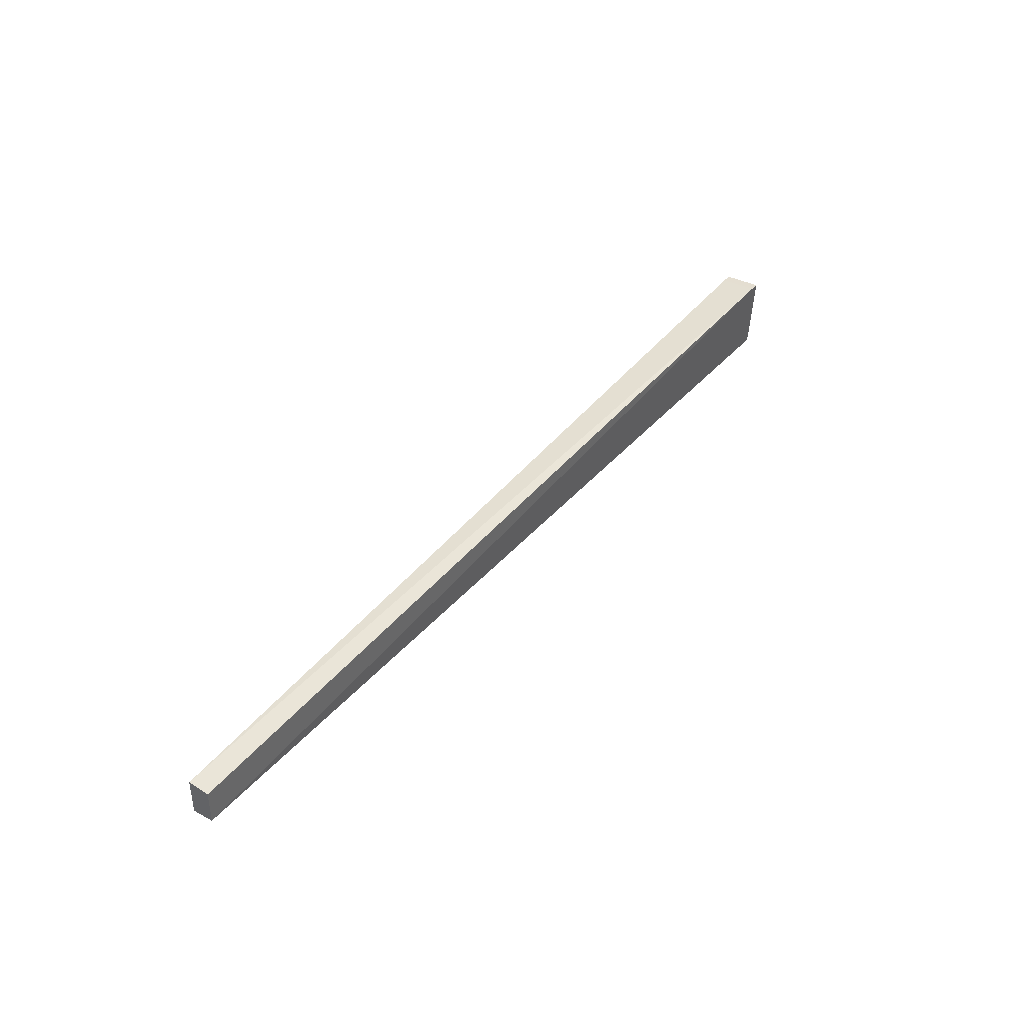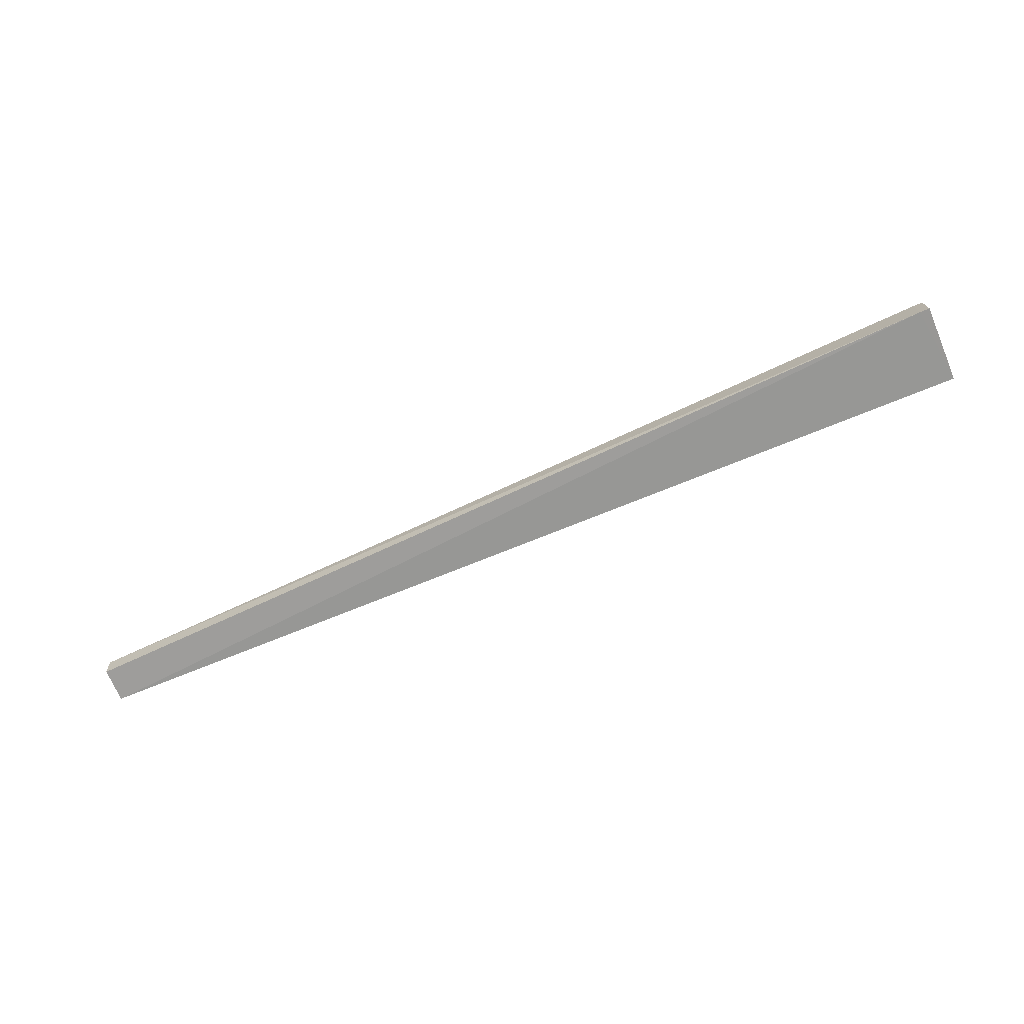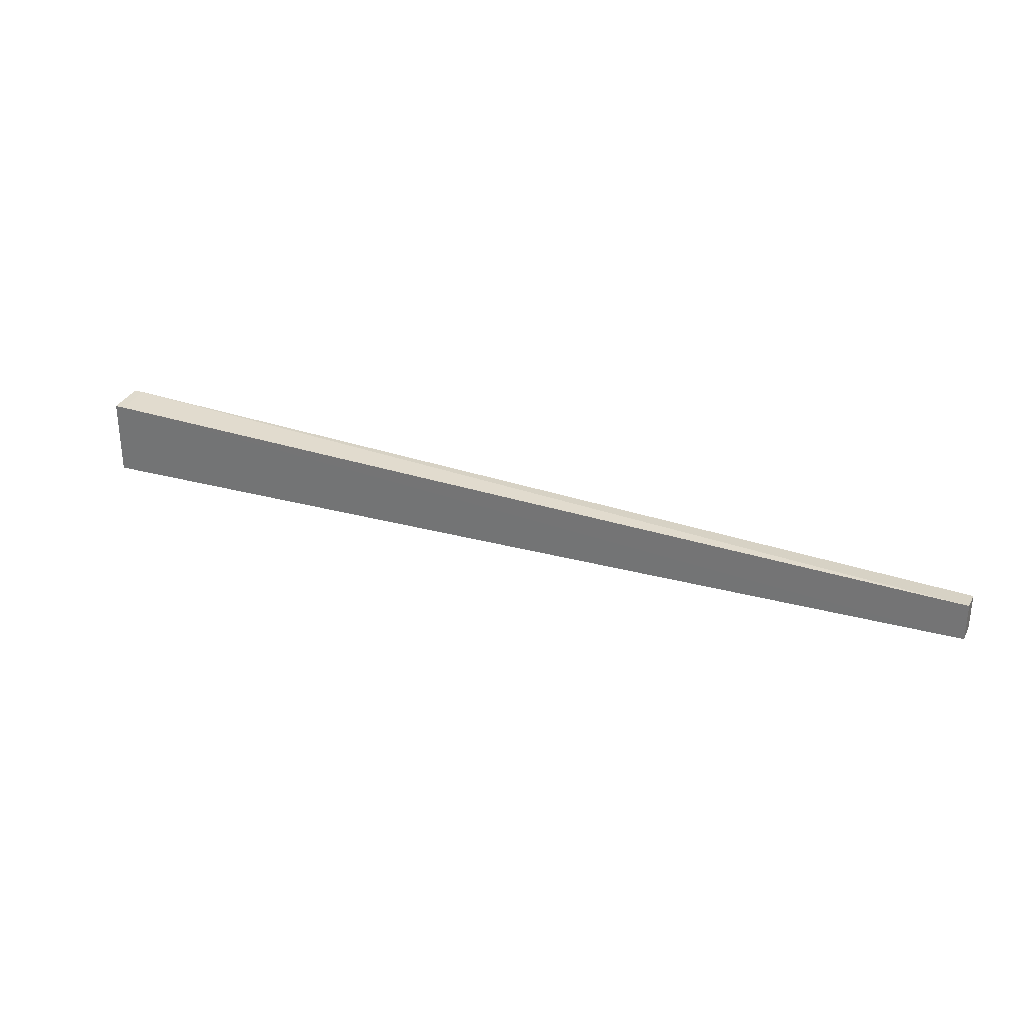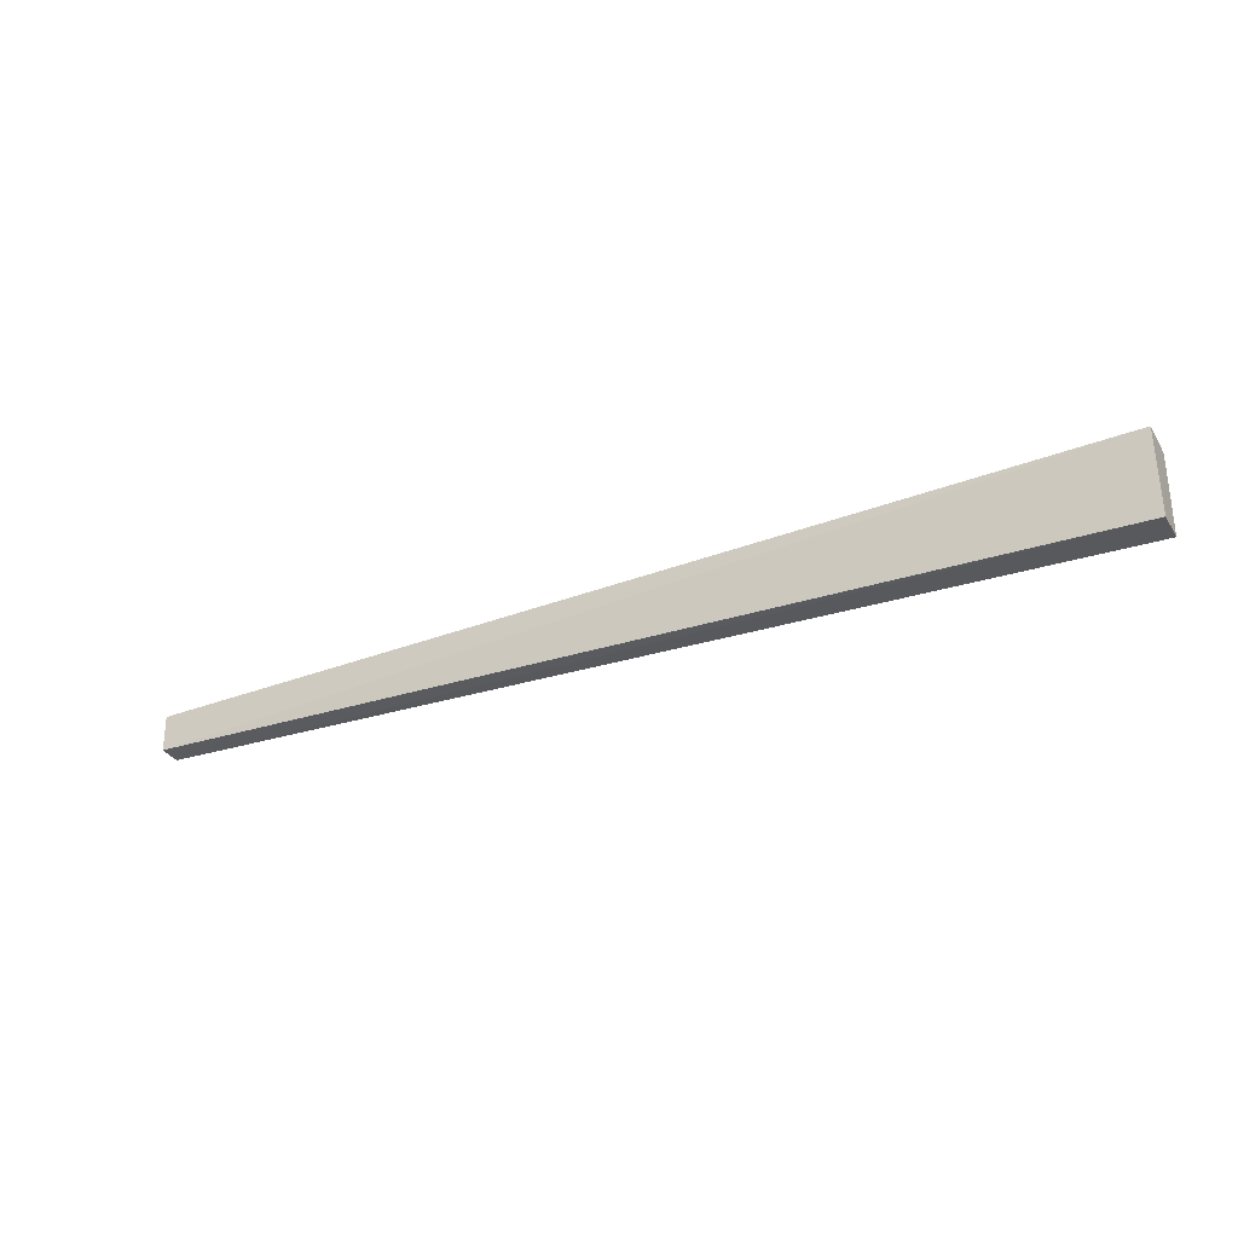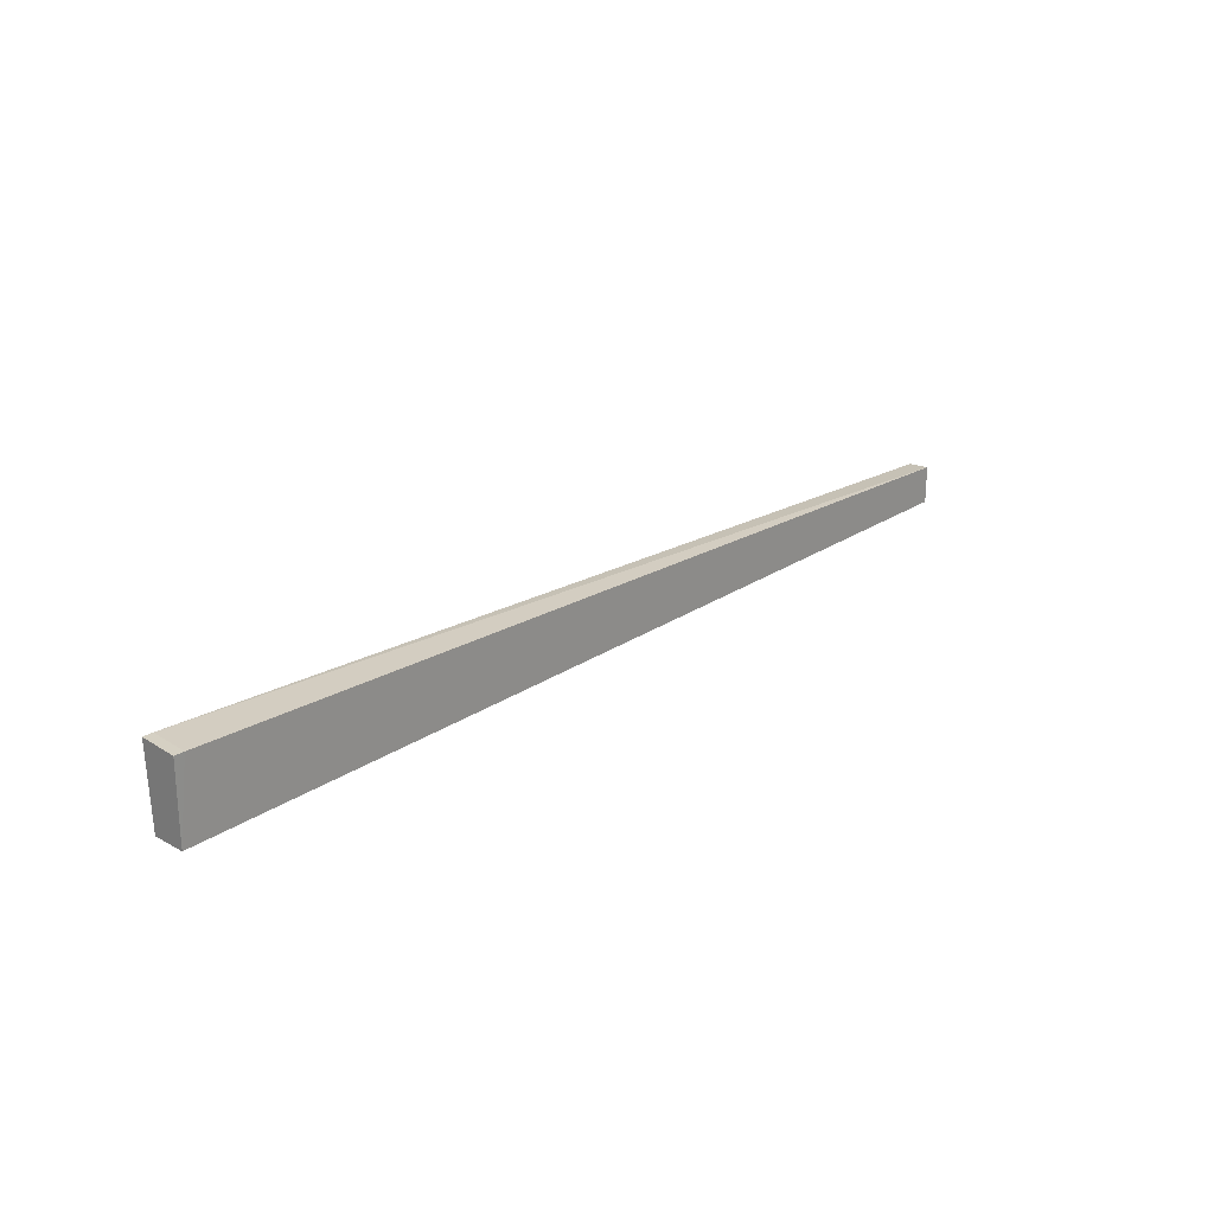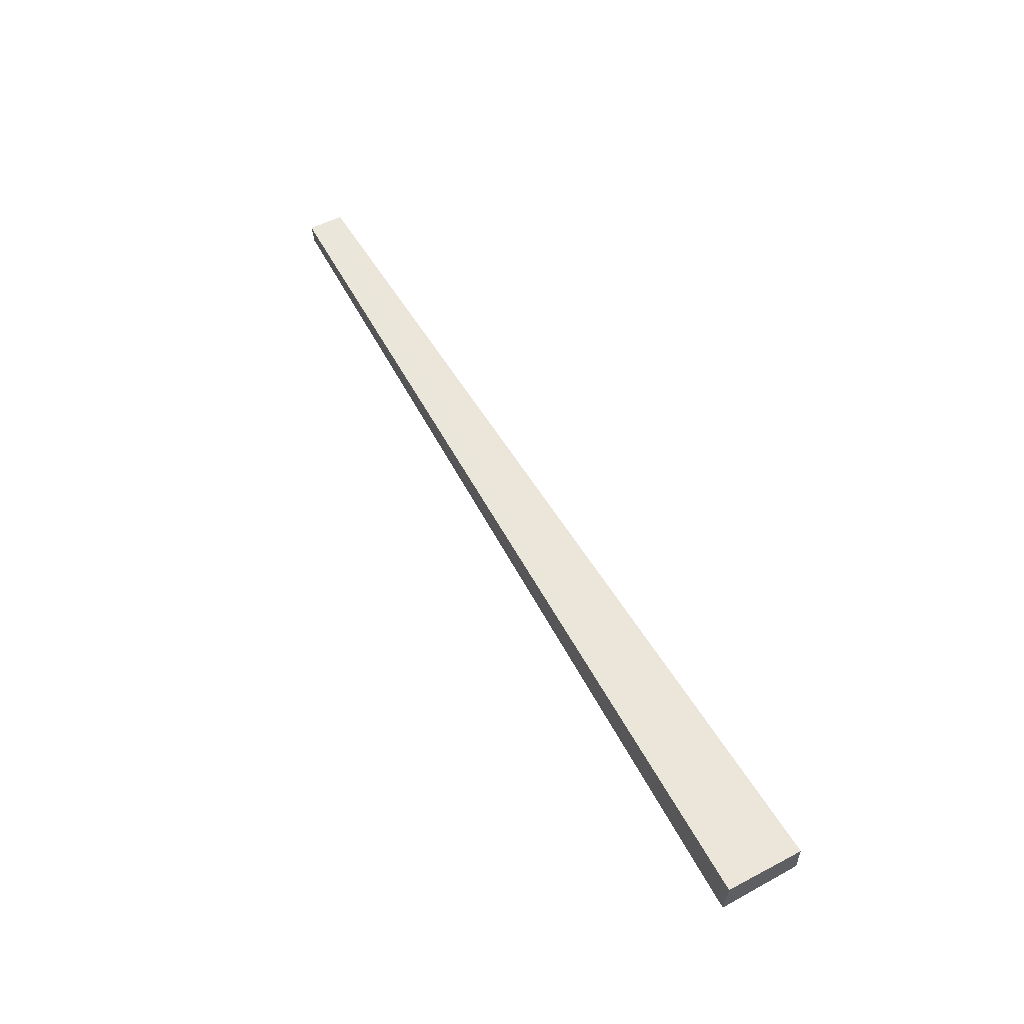
<metadata>
{"format":"obj","ext":"obj","renderer":"f3d","projection":"perspective","resolution":1024,"background":"white","views":[{"elev":39.8,"azim":125.6,"up":"+Y"},{"elev":-71.2,"azim":-156.9,"up":"+Z"},{"elev":29.9,"azim":23.5,"up":"+Y"},{"elev":-29.7,"azim":-153.0,"up":"+Y"},{"elev":23.2,"azim":-46.9,"up":"+Y"},{"elev":54.6,"azim":-119.0,"up":"+Z"}]}
</metadata>
<code>
v 0.3016 0.1626 -0.7499
v 0.3016 0.1132 -0.7499
v 0.3016 0.1606 -0.7784
v -0.9422 0.2021 -0.7845
v -0.9424 0.09655 -0.7348
v -0.9292 0.2021 -0.7845
v -0.9294 0.199 -0.7348
v -0.9424 0.09655 -0.7782
v -0.9424 0.199 -0.7348
v 0.3016 0.1148 -0.778
f 1 2 3
f 6 1 3
f 7 5 2
f 7 2 1
f 7 6 4
f 7 1 6
f 8 2 5
f 8 4 6
f 9 7 4
f 9 5 7
f 9 8 5
f 9 4 8
f 10 3 2
f 10 2 8
f 10 8 6
f 10 6 3

</code>
